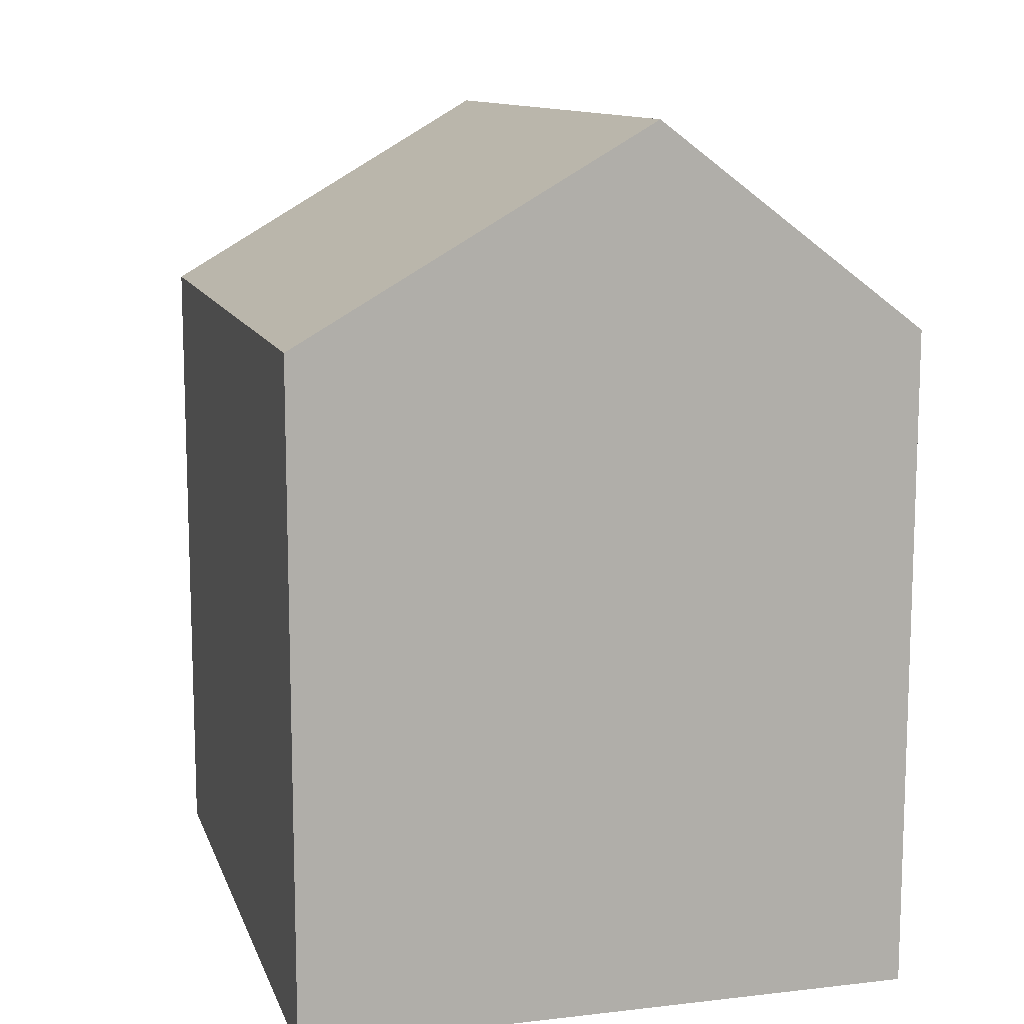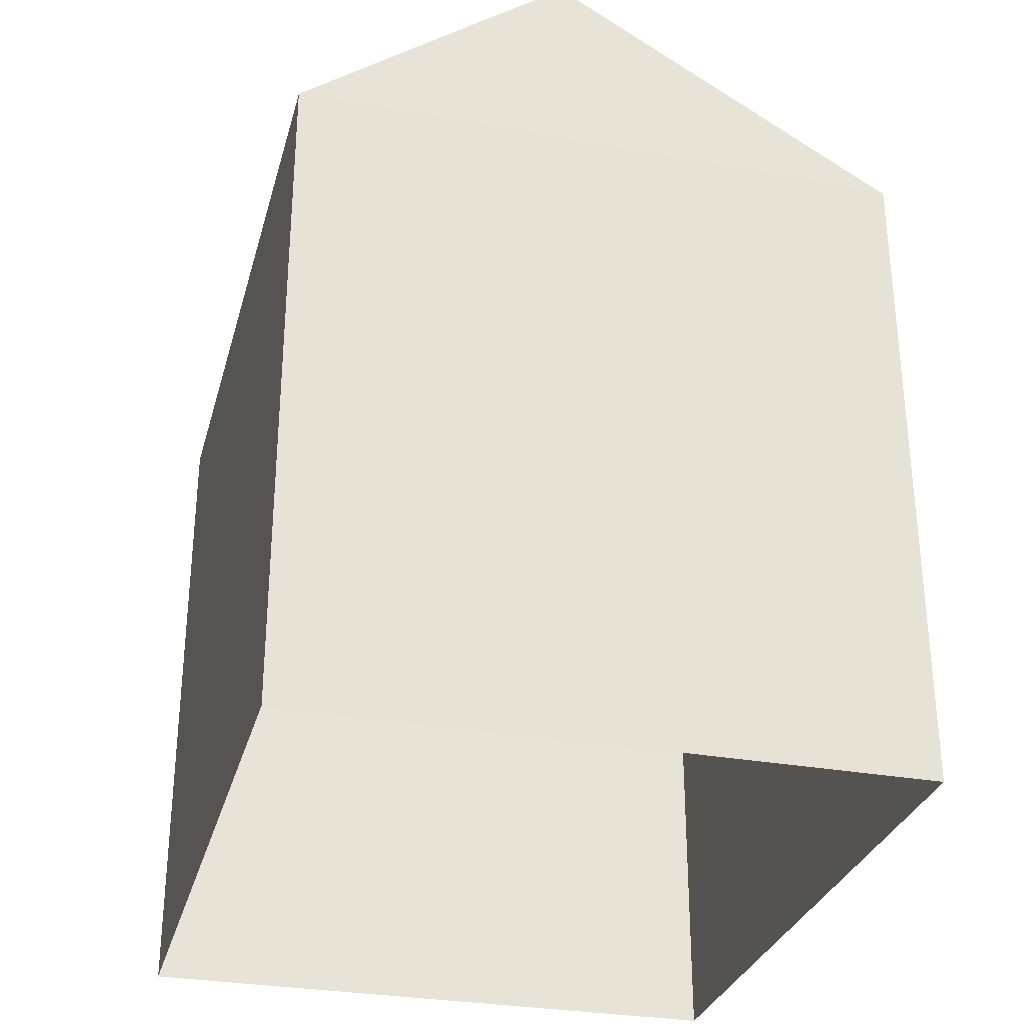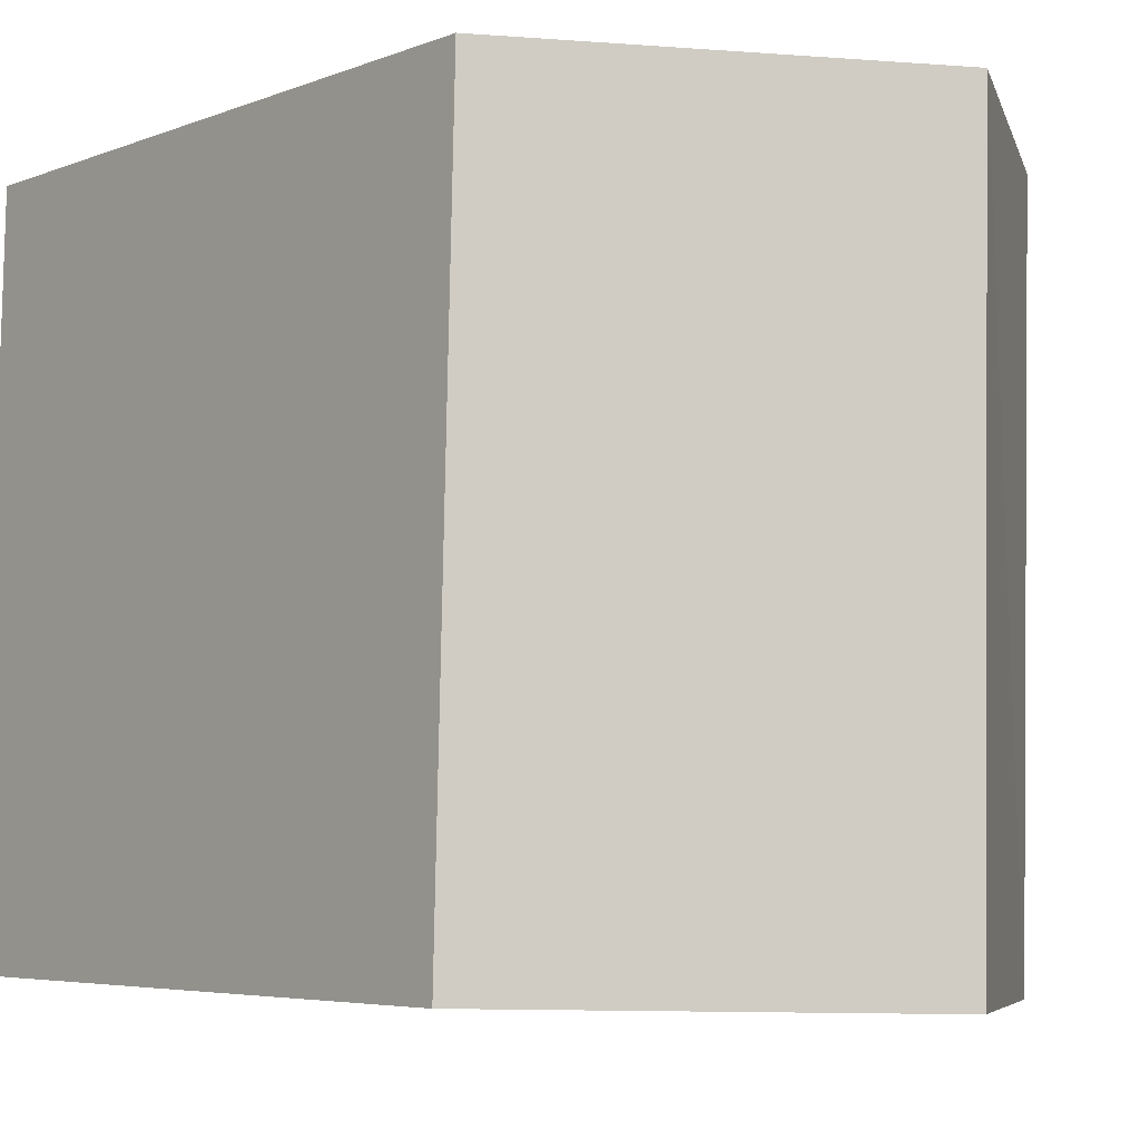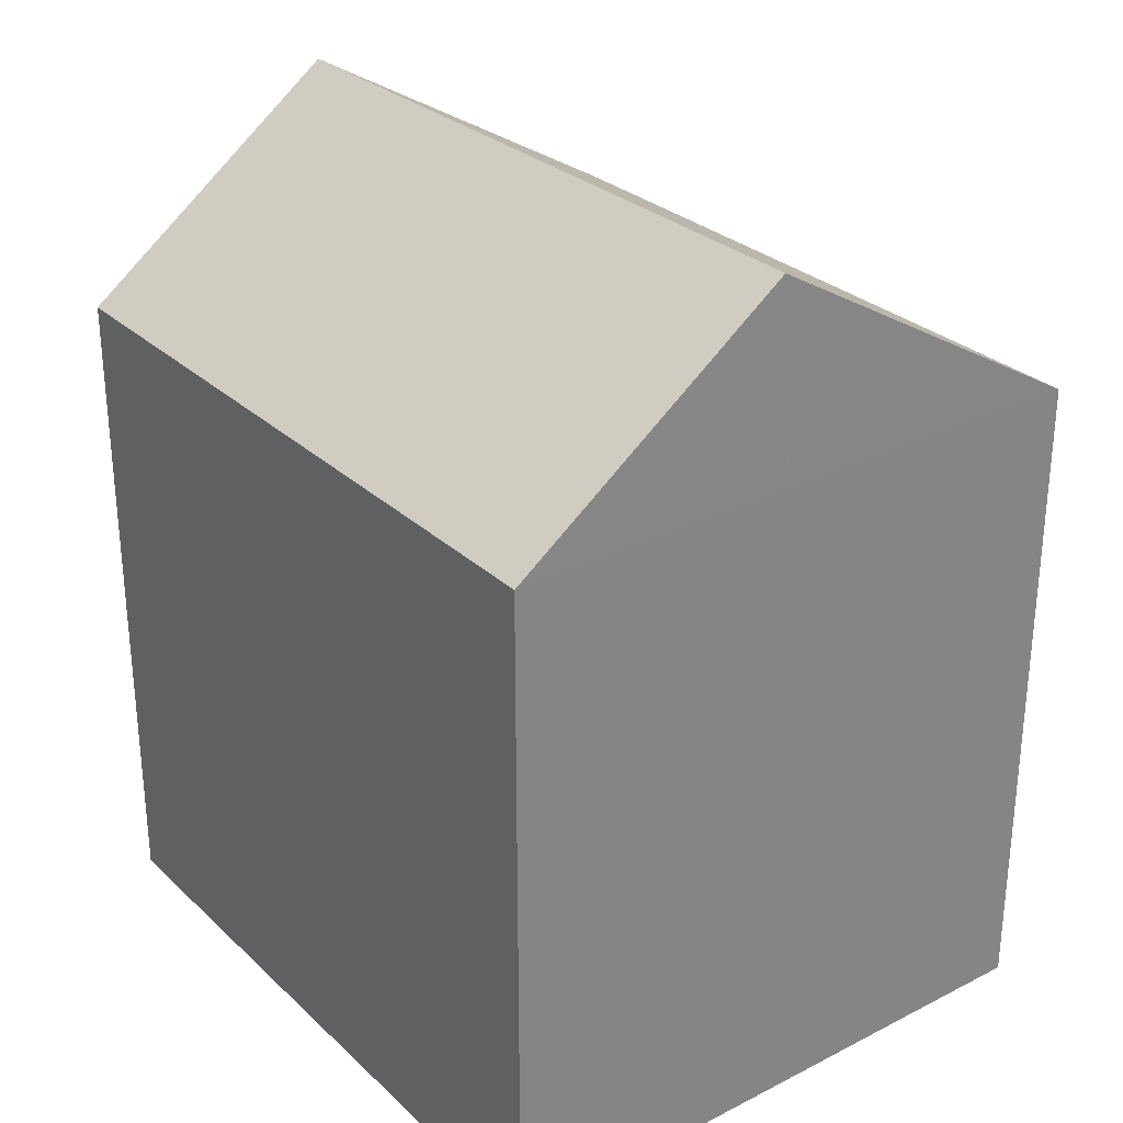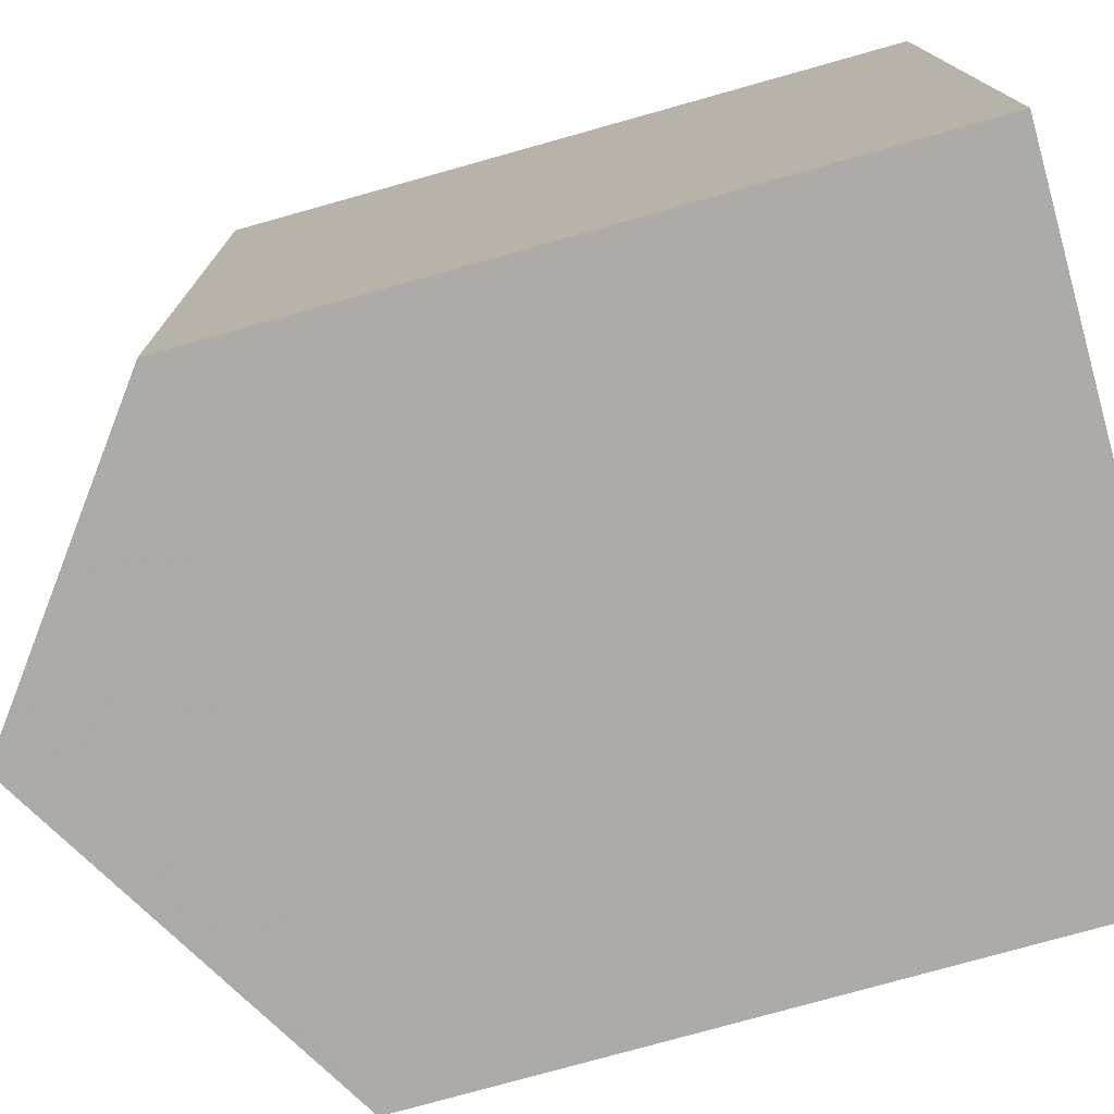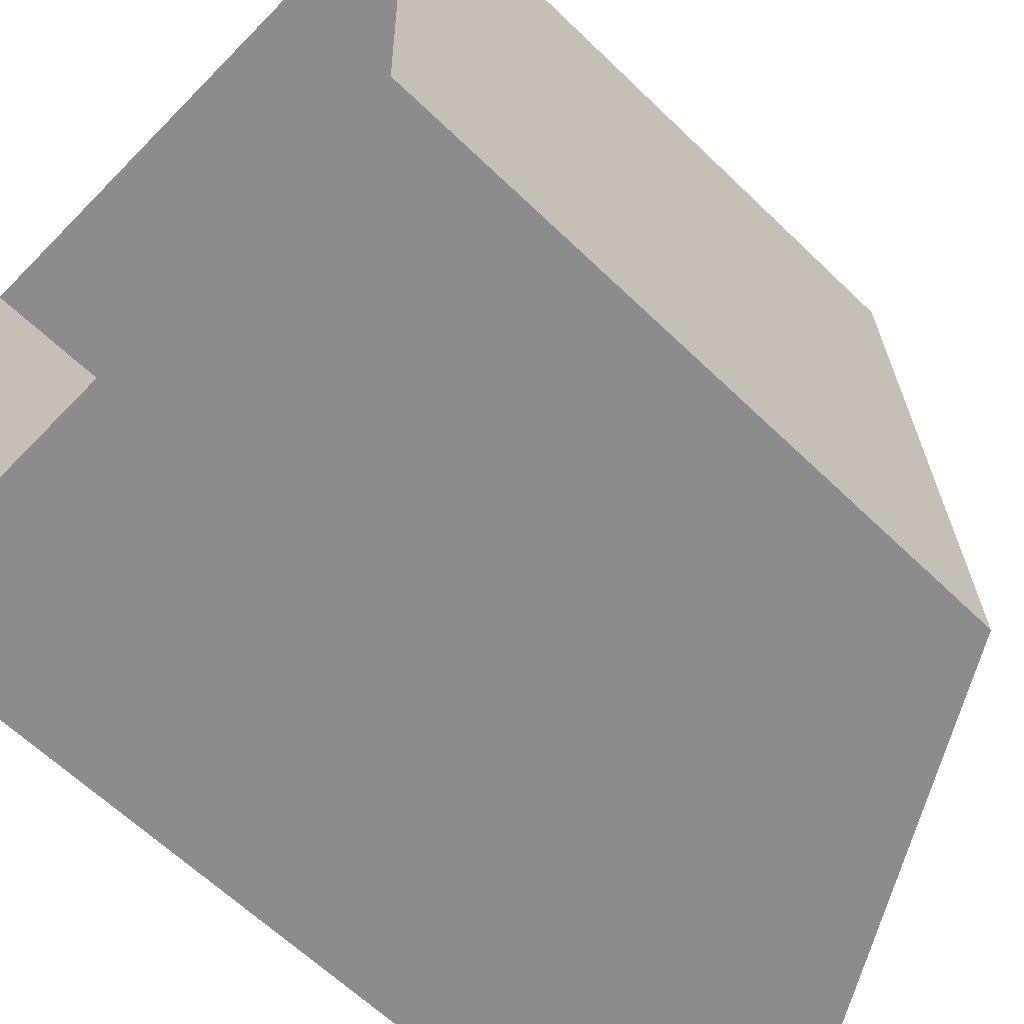
<metadata>
{"format":"obj","ext":"obj","renderer":"f3d","projection":"perspective","resolution":1024,"background":"white","views":[{"elev":11.6,"azim":-17.0,"up":"+Z"},{"elev":-30.4,"azim":163.9,"up":"+Z"},{"elev":-5.1,"azim":-39.5,"up":"+Y"},{"elev":28.9,"azim":141.6,"up":"+Z"},{"elev":-77.5,"azim":105.6,"up":"+Y"},{"elev":-63.3,"azim":-134.3,"up":"+Y"}]}
</metadata>
<code>
v -3.725e+05 -1.04e+05 30.09
v -3.725e+05 -1.04e+05 30.09
v -3.725e+05 -1.04e+05 30.09
v -3.725e+05 -1.04e+05 30.09
v -3.725e+05 -1.04e+05 35.85
v -3.725e+05 -1.04e+05 35.85
v -3.725e+05 -1.04e+05 37.6
v -3.725e+05 -1.04e+05 37.6
v -3.725e+05 -1.04e+05 35.85
v -3.725e+05 -1.04e+05 35.85
f 1 2 3
f 1 4 2
f 5 6 7
f 8 5 7
f 9 10 8
f 7 9 8
f 9 2 4
f 10 9 4
f 6 1 3
f 6 5 1
f 4 1 10
f 10 5 8
f 10 1 5
f 6 3 9
f 6 9 7
f 3 2 9

</code>
